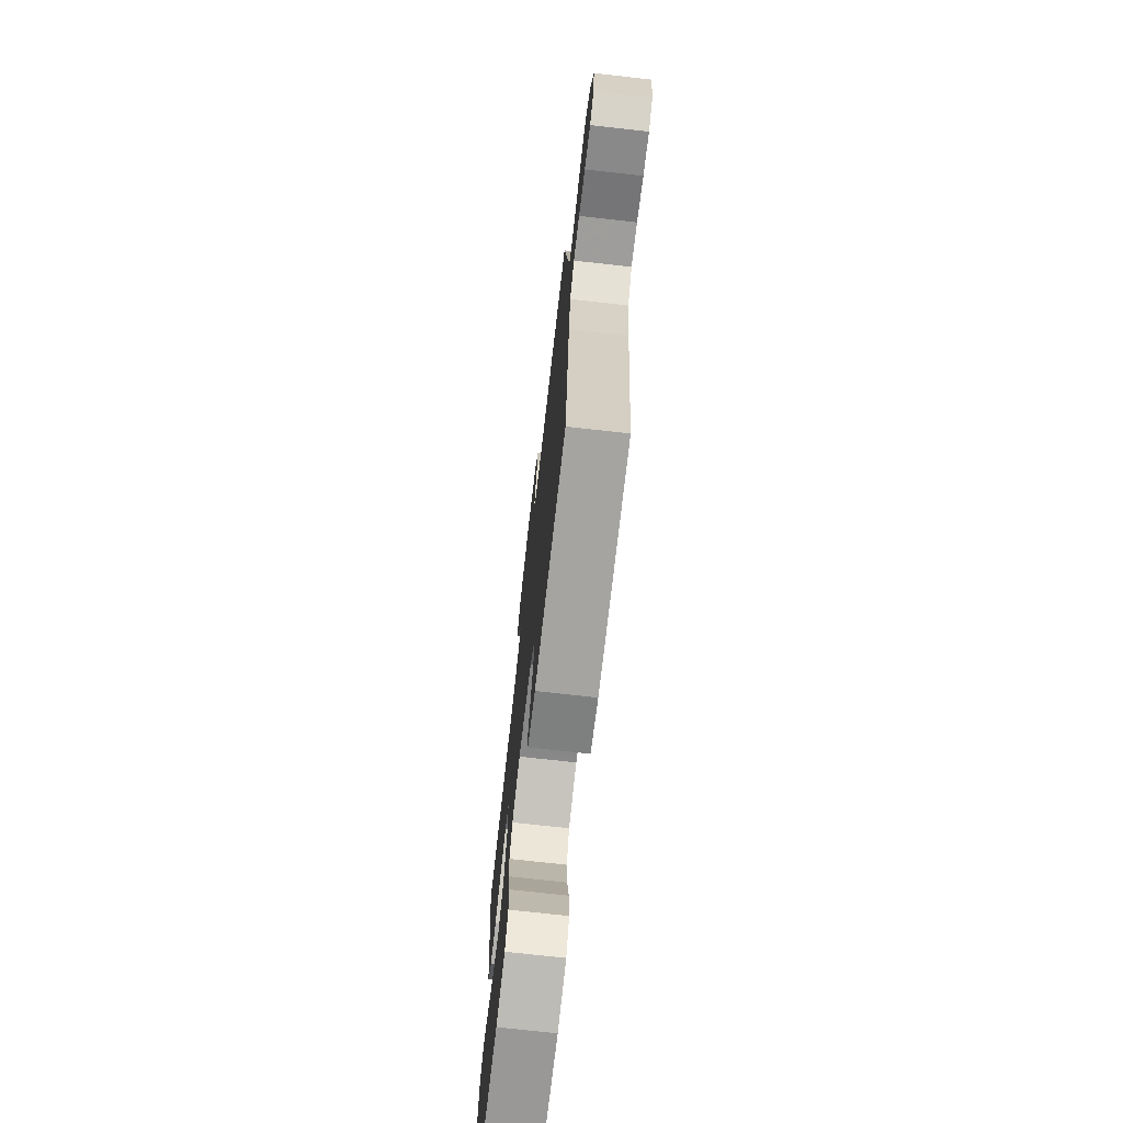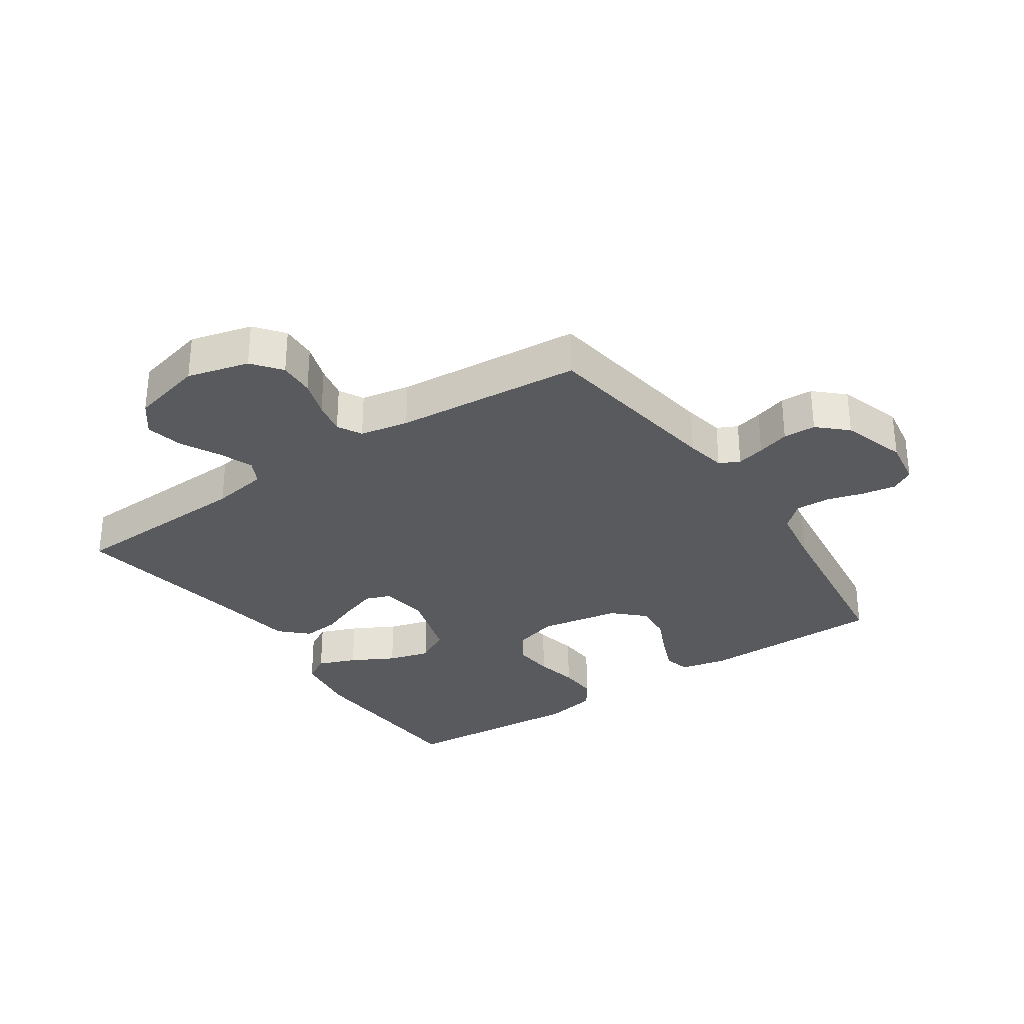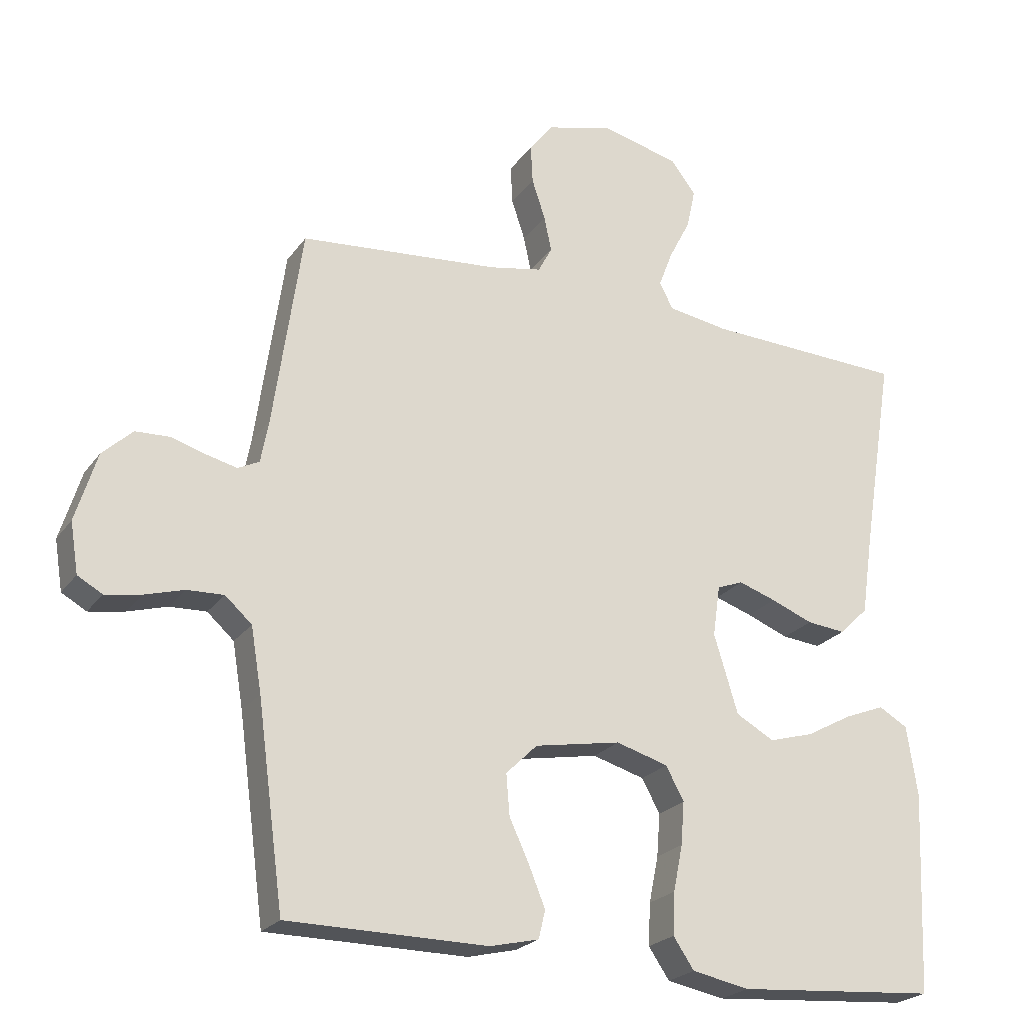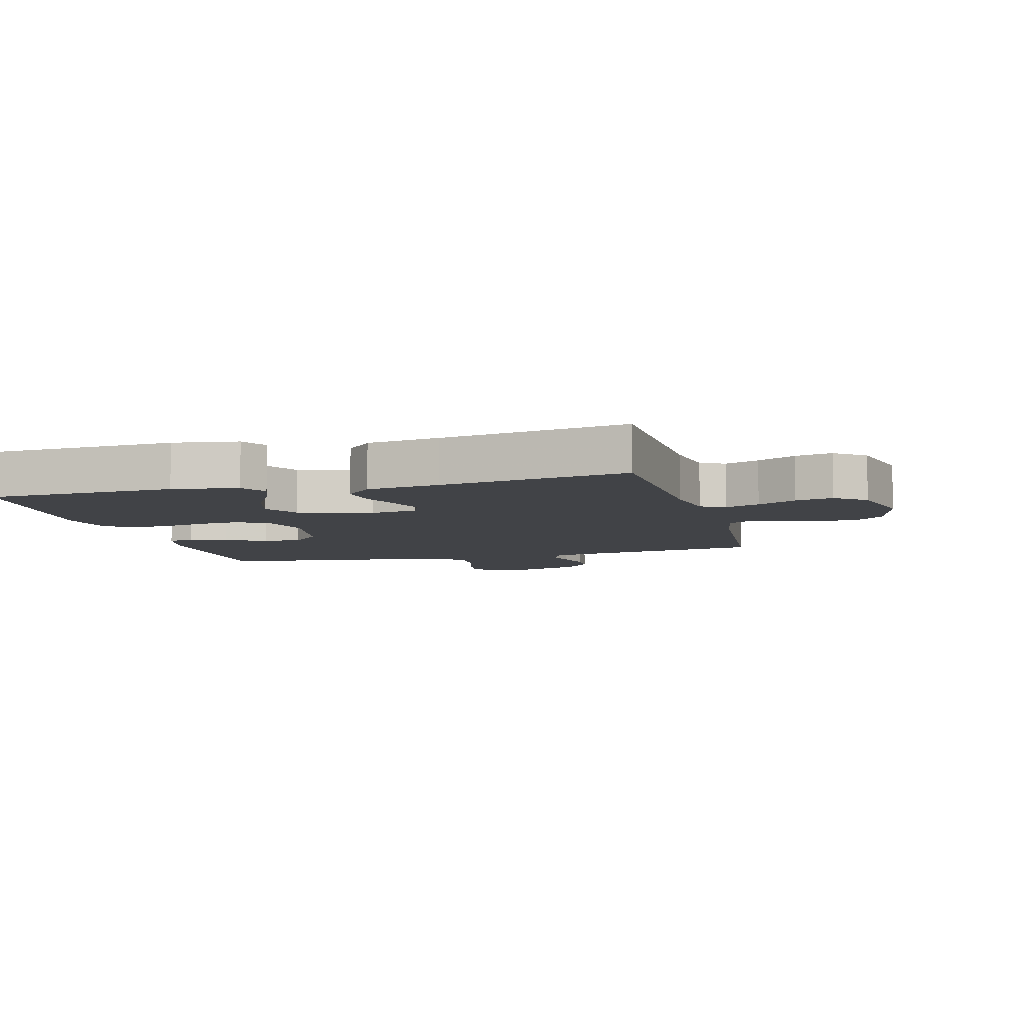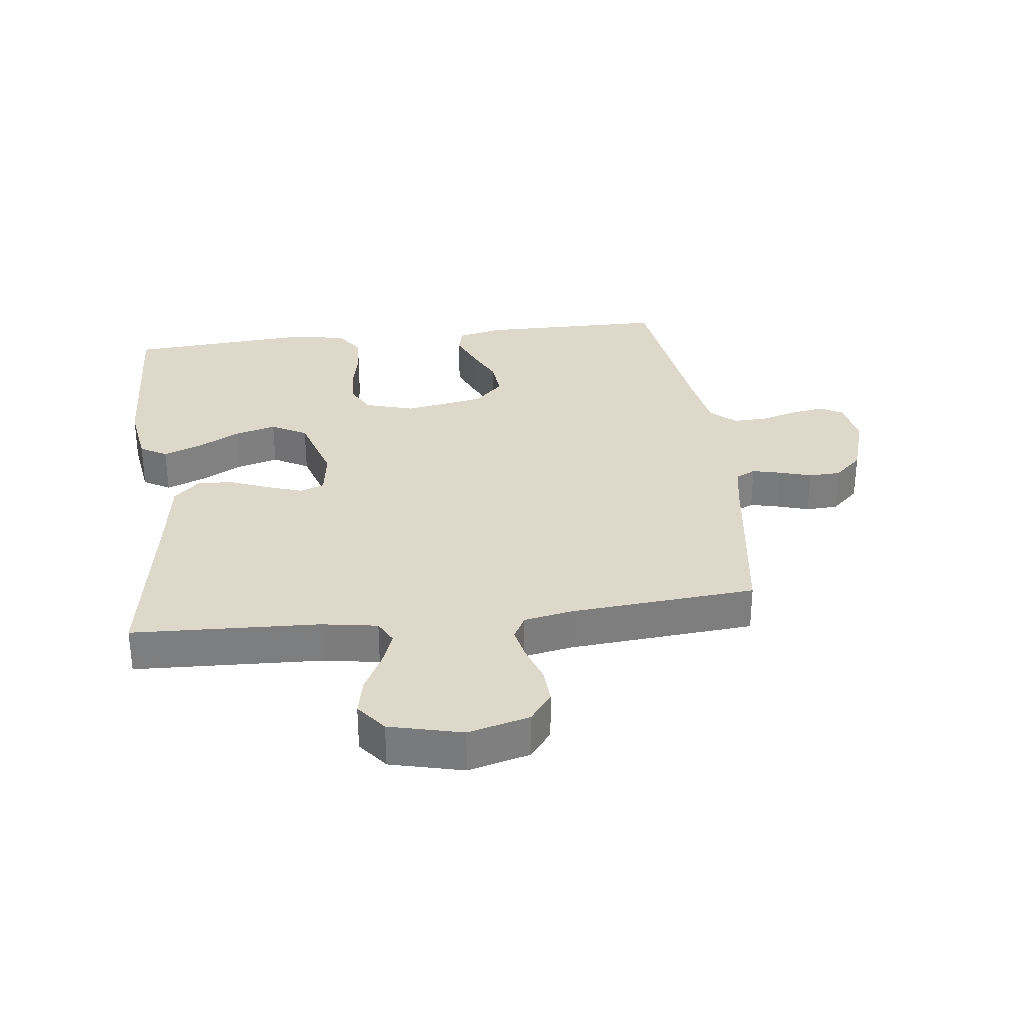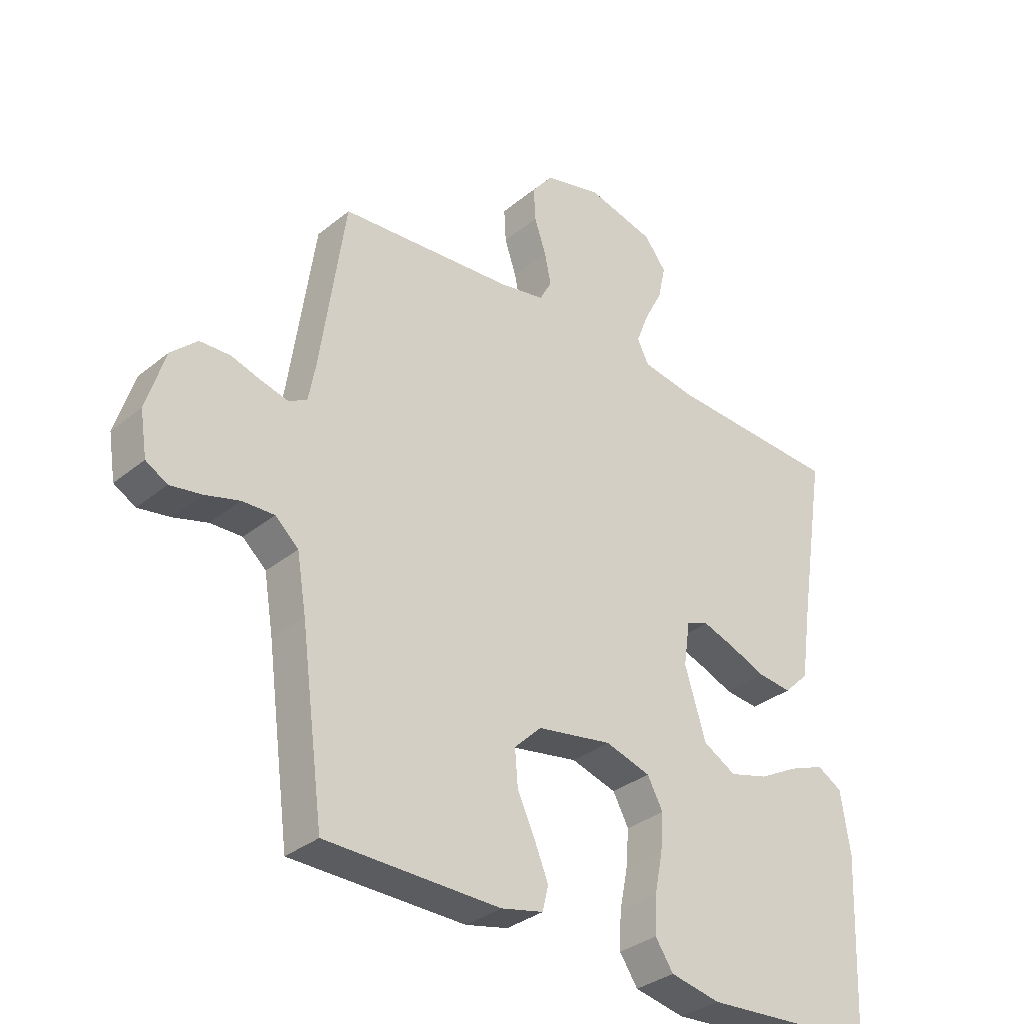
<metadata>
{"format":"obj","ext":"obj","renderer":"f3d","projection":"perspective","resolution":1024,"background":"white","views":[{"elev":-72.8,"azim":83.6,"up":"+Z"},{"elev":-30.8,"azim":34.3,"up":"+Y"},{"elev":-23.0,"azim":153.7,"up":"+Z"},{"elev":-7.2,"azim":-75.0,"up":"+Y"},{"elev":31.0,"azim":-7.0,"up":"+Y"},{"elev":-33.3,"azim":138.0,"up":"+Z"}]}
</metadata>
<code>
v 0.5 0.07 0.5
v 0.543 0.07 0.2
v 0.555 0.07 0.136
v 0.587 0.07 0.12
v 0.632 0.07 0.131
v 0.684 0.07 0.147
v 0.736 0.07 0.145
v 0.781 0.07 0.103
v 0.813 0.07 0
v 0.801 0.07 -0.075
v 0.764 0.07 -0.096
v 0.71 0.07 -0.087
v 0.651 0.07 -0.07
v 0.596 0.07 -0.068
v 0.556 0.07 -0.104
v 0.54 0.07 -0.2
v 0.5 0.07 -0.5
v 0.2 0.07 -0.503
v 0.127 0.07 -0.486
v 0.117 0.07 -0.444
v 0.141 0.07 -0.385
v 0.171 0.07 -0.32
v 0.176 0.07 -0.259
v 0.129 0.07 -0.213
v 0 0.07 -0.19
v -0.078 0.07 -0.213
v -0.105 0.07 -0.263
v -0.1 0.07 -0.327
v -0.086 0.07 -0.396
v -0.083 0.07 -0.459
v -0.114 0.07 -0.505
v -0.2 0.07 -0.522
v -0.5 0.07 -0.5
v -0.513 0.07 -0.2
v -0.497 0.07 -0.095
v -0.454 0.07 -0.07
v -0.393 0.07 -0.094
v -0.325 0.07 -0.131
v -0.258 0.07 -0.15
v -0.201 0.07 -0.118
v -0.165 0.07 0
v -0.176 0.07 0.076
v -0.215 0.07 0.091
v -0.271 0.07 0.072
v -0.334 0.07 0.047
v -0.392 0.07 0.041
v -0.435 0.07 0.083
v -0.452 0.07 0.2
v -0.5 0.07 0.5
v -0.2 0.07 0.513
v -0.109 0.07 0.528
v -0.089 0.07 0.567
v -0.11 0.07 0.622
v -0.142 0.07 0.684
v -0.155 0.07 0.744
v -0.117 0.07 0.793
v 0 0.07 0.822
v 0.099 0.07 0.796
v 0.135 0.07 0.75
v 0.132 0.07 0.692
v 0.112 0.07 0.632
v 0.101 0.07 0.579
v 0.122 0.07 0.54
v 0.2 0.07 0.525
v 0.5 0 0.5
v 0.543 0 0.2
v 0.555 0 0.136
v 0.587 0 0.12
v 0.632 0 0.131
v 0.684 0 0.147
v 0.736 0 0.145
v 0.781 0 0.103
v 0.813 0 0
v 0.801 0 -0.075
v 0.764 0 -0.096
v 0.71 0 -0.087
v 0.651 0 -0.07
v 0.596 0 -0.068
v 0.556 0 -0.104
v 0.54 0 -0.2
v 0.5 0 -0.5
v 0.2 0 -0.503
v 0.127 0 -0.486
v 0.117 0 -0.444
v 0.141 0 -0.385
v 0.171 0 -0.32
v 0.176 0 -0.259
v 0.129 0 -0.213
v 0 0 -0.19
v -0.078 0 -0.213
v -0.105 0 -0.263
v -0.1 0 -0.327
v -0.086 0 -0.396
v -0.083 0 -0.459
v -0.114 0 -0.505
v -0.2 0 -0.522
v -0.5 0 -0.5
v -0.513 0 -0.2
v -0.497 0 -0.095
v -0.454 0 -0.07
v -0.393 0 -0.094
v -0.325 0 -0.131
v -0.258 0 -0.15
v -0.201 0 -0.118
v -0.165 0 0
v -0.176 0 0.076
v -0.215 0 0.091
v -0.271 0 0.072
v -0.334 0 0.047
v -0.392 0 0.041
v -0.435 0 0.083
v -0.452 0 0.2
v -0.5 0 0.5
v -0.2 0 0.513
v -0.109 0 0.528
v -0.089 0 0.567
v -0.11 0 0.622
v -0.142 0 0.684
v -0.155 0 0.744
v -0.117 0 0.793
v 0 0 0.822
v 0.099 0 0.796
v 0.135 0 0.75
v 0.132 0 0.692
v 0.112 0 0.632
v 0.101 0 0.579
v 0.122 0 0.54
v 0.2 0 0.525
f 58 59 60 61
f 58 61 62
f 57 58 62
f 56 57 62
f 53 54 55 56
f 52 53 56 62
f 51 52 62 63
f 48 49 50
f 44 45 46 47
f 43 44 47 48
f 42 43 48 50
f 35 36 37 38
f 35 38 39
f 34 35 39
f 33 34 39
f 32 33 39 40
f 28 29 30 31
f 27 28 31 32
f 19 20 21 22
f 17 18 19 22
f 16 17 22 23
f 15 16 23 24
f 10 11 12 13
f 10 13 14
f 9 10 14
f 8 9 14
f 5 6 7 8
f 4 5 8 14
f 3 4 14 15
f 64 1 2
f 41 42 50 51
f 41 51 63 64
f 27 32 40 41
f 26 27 41 64
f 3 15 24 25
f 25 26 64
f 2 3 25 64
f 125 124 123 122
f 126 125 122
f 126 122 121
f 126 121 120
f 120 119 118 117
f 126 120 117 116
f 127 126 116 115
f 114 113 112
f 111 110 109 108
f 112 111 108 107
f 114 112 107 106
f 102 101 100 99
f 103 102 99
f 103 99 98
f 103 98 97
f 104 103 97 96
f 95 94 93 92
f 96 95 92 91
f 86 85 84 83
f 86 83 82 81
f 87 86 81 80
f 88 87 80 79
f 77 76 75 74
f 78 77 74
f 78 74 73
f 78 73 72
f 72 71 70 69
f 78 72 69 68
f 79 78 68 67
f 66 65 128
f 115 114 106 105
f 128 127 115 105
f 105 104 96 91
f 128 105 91 90
f 89 88 79 67
f 128 90 89
f 128 89 67 66
f 1 65 66 2
f 2 66 67 3
f 3 67 68 4
f 4 68 69 5
f 5 69 70 6
f 6 70 71 7
f 7 71 72 8
f 8 72 73 9
f 9 73 74 10
f 10 74 75 11
f 11 75 76 12
f 12 76 77 13
f 13 77 78 14
f 14 78 79 15
f 15 79 80 16
f 16 80 81 17
f 17 81 82 18
f 18 82 83 19
f 19 83 84 20
f 20 84 85 21
f 21 85 86 22
f 22 86 87 23
f 23 87 88 24
f 24 88 89 25
f 25 89 90 26
f 26 90 91 27
f 27 91 92 28
f 28 92 93 29
f 29 93 94 30
f 30 94 95 31
f 31 95 96 32
f 32 96 97 33
f 33 97 98 34
f 34 98 99 35
f 35 99 100 36
f 36 100 101 37
f 37 101 102 38
f 38 102 103 39
f 39 103 104 40
f 40 104 105 41
f 41 105 106 42
f 42 106 107 43
f 43 107 108 44
f 44 108 109 45
f 45 109 110 46
f 46 110 111 47
f 47 111 112 48
f 48 112 113 49
f 49 113 114 50
f 50 114 115 51
f 51 115 116 52
f 52 116 117 53
f 53 117 118 54
f 54 118 119 55
f 55 119 120 56
f 56 120 121 57
f 57 121 122 58
f 58 122 123 59
f 59 123 124 60
f 60 124 125 61
f 61 125 126 62
f 62 126 127 63
f 63 127 128 64
f 64 128 65 1

</code>
